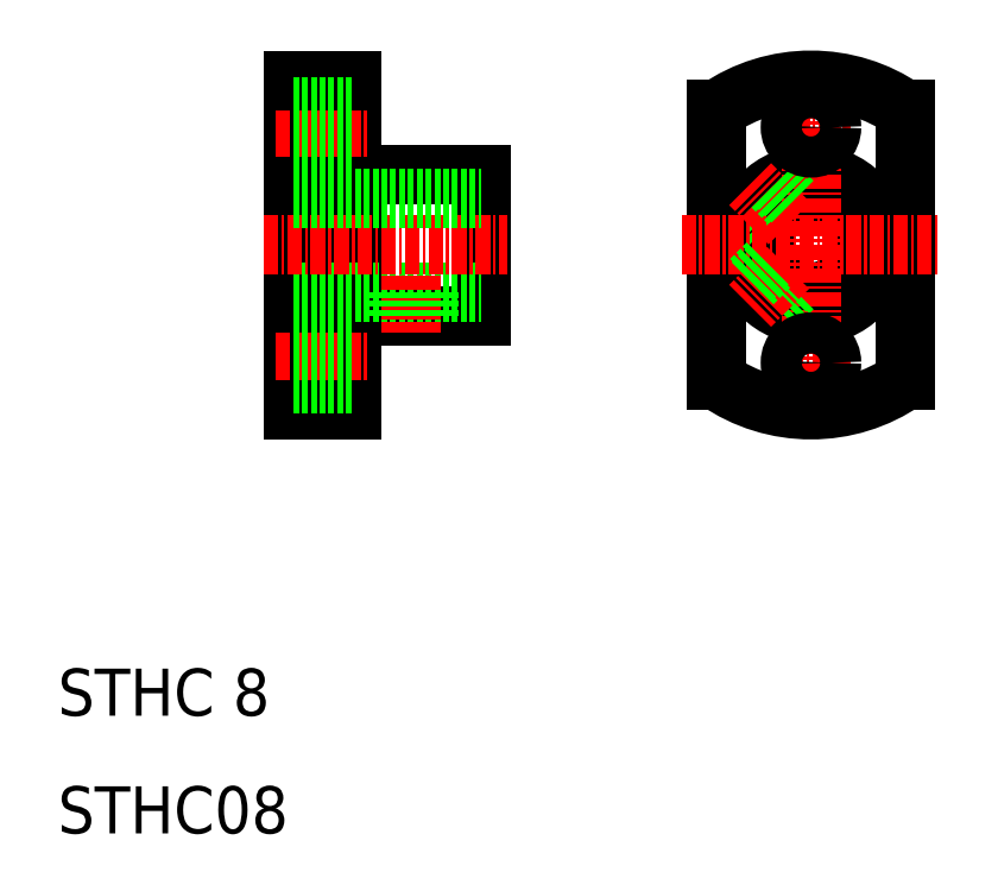
<metadata>
{"format":"dxf","ext":"dxf","renderer":"ezdxf+matplotlib","layout":"modelspace","background":"white","min_lineweight":24,"dpi":150}
</metadata>
<code>
0
SECTION
2
ENTITIES
0
LINE
8
0
10
30
20
74
30
0
11
30
21
46
31
0
0
LINE
8
0
10
35
20
74
30
0
11
35
21
46
31
0
0
LINE
8
0
10
46
20
66
30
0
11
46
21
54
31
0
0
TEXT
8
0
10
10
20
20
30
0
40
4
1
STHC 8
0
TEXT
8
0
10
10
20
10
30
0
40
4
1
STHC08
0
LINE
8
0
10
35
20
54
30
0
11
46
21
54
31
0
0
LINE
8
0
10
30
20
56
30
0
11
46
21
56
31
0
0
LINE
8
CENTER
10
27.49
20
60
30
0
11
48.17
21
60
31
0
0
LINE
8
CENTER
10
28.5
20
50
30
0
11
36.43
21
50
31
0
0
LINE
8
0
10
30
20
46
30
0
11
35
21
46
31
0
0
LINE
8
0
10
30
20
48.25
30
0
11
35
21
48.25
31
0
0
LINE
8
0
10
30
20
51.75
30
0
11
35
21
51.75
31
0
0
LINE
8
CENTER
10
40
20
57.44
30
0
11
40
21
52.57
31
0
0
LINE
8
0
10
38.5
20
56
30
0
11
38.5
21
54
31
0
0
LINE
8
0
10
38.8
20
56
30
0
11
38.8
21
54
31
0
0
LINE
8
0
10
41.2
20
56
30
0
11
41.2
21
54
31
0
0
LINE
8
0
10
41.5
20
56
30
0
11
41.5
21
54
31
0
0
LINE
8
0
10
35
20
66
30
0
11
46
21
66
31
0
0
LINE
8
0
10
30
20
64
30
0
11
46
21
64
31
0
0
LINE
8
CENTER
10
28.5
20
70
30
0
11
36.43
21
70
31
0
0
LINE
8
0
10
30
20
68.25
30
0
11
35
21
68.25
31
0
0
LINE
8
0
10
30
20
67
30
0
11
30
21
67
31
0
0
LINE
8
0
10
30
20
74
30
0
11
35
21
74
31
0
0
LINE
8
0
10
30
20
71.75
30
0
11
35
21
71.75
31
0
0
CIRCLE
8
0
10
74
20
60
30
0
40
4
0
CIRCLE
8
0
10
74
20
60
30
0
40
6
0
LINE
8
0
10
70.45
20
61.85
30
0
11
68.99
21
63.31
31
0
0
LINE
8
0
10
70.32
20
61.56
30
0
11
68.83
21
63.05
31
0
0
LINE
8
0
10
66
20
71.49
30
0
11
66
21
48.51
31
0
0
LINE
8
0
10
82
20
71.49
30
0
11
82
21
48.51
31
0
0
LINE
8
CENTER
10
72.17
20
61.83
30
0
11
68.83
21
65.17
31
0
0
LINE
8
CENTER
10
74
20
76
30
0
11
74
21
44
31
0
0
ARC
8
0
10
74
20
60
30
0
40
14
50
235.2
51
304.8
0
LINE
8
0
10
72.44
20
56.32
30
0
11
70.95
21
54.83
31
0
0
LINE
8
0
10
72.15
20
56.45
30
0
11
70.69
21
54.99
31
0
0
LINE
8
CENTER
10
77.36
20
50
30
0
11
70.64
21
50
31
0
0
LINE
8
CENTER
10
72.06
20
58.06
30
0
11
68.83
21
54.83
31
0
0
LINE
8
CENTER
10
63
20
60
30
0
11
85
21
60
31
0
0
LINE
8
0
10
70.32
20
58.44
30
0
11
68.83
21
56.95
31
0
0
LINE
8
0
10
70.45
20
58.15
30
0
11
68.99
21
56.69
31
0
0
CIRCLE
8
0
10
74
20
50
30
0
40
1.75
0
LINE
8
0
10
72.44
20
63.68
30
0
11
70.95
21
65.17
31
0
0
LINE
8
0
10
72.15
20
63.55
30
0
11
70.69
21
65.01
31
0
0
ARC
8
0
10
74
20
60
30
0
40
14
50
55.15
51
124.8
0
LINE
8
CENTER
10
70.64
20
70
30
0
11
77.36
21
70
31
0
0
CIRCLE
8
0
10
74
20
70
30
0
40
1.75
0
ENDSEC
0
EOF

</code>
